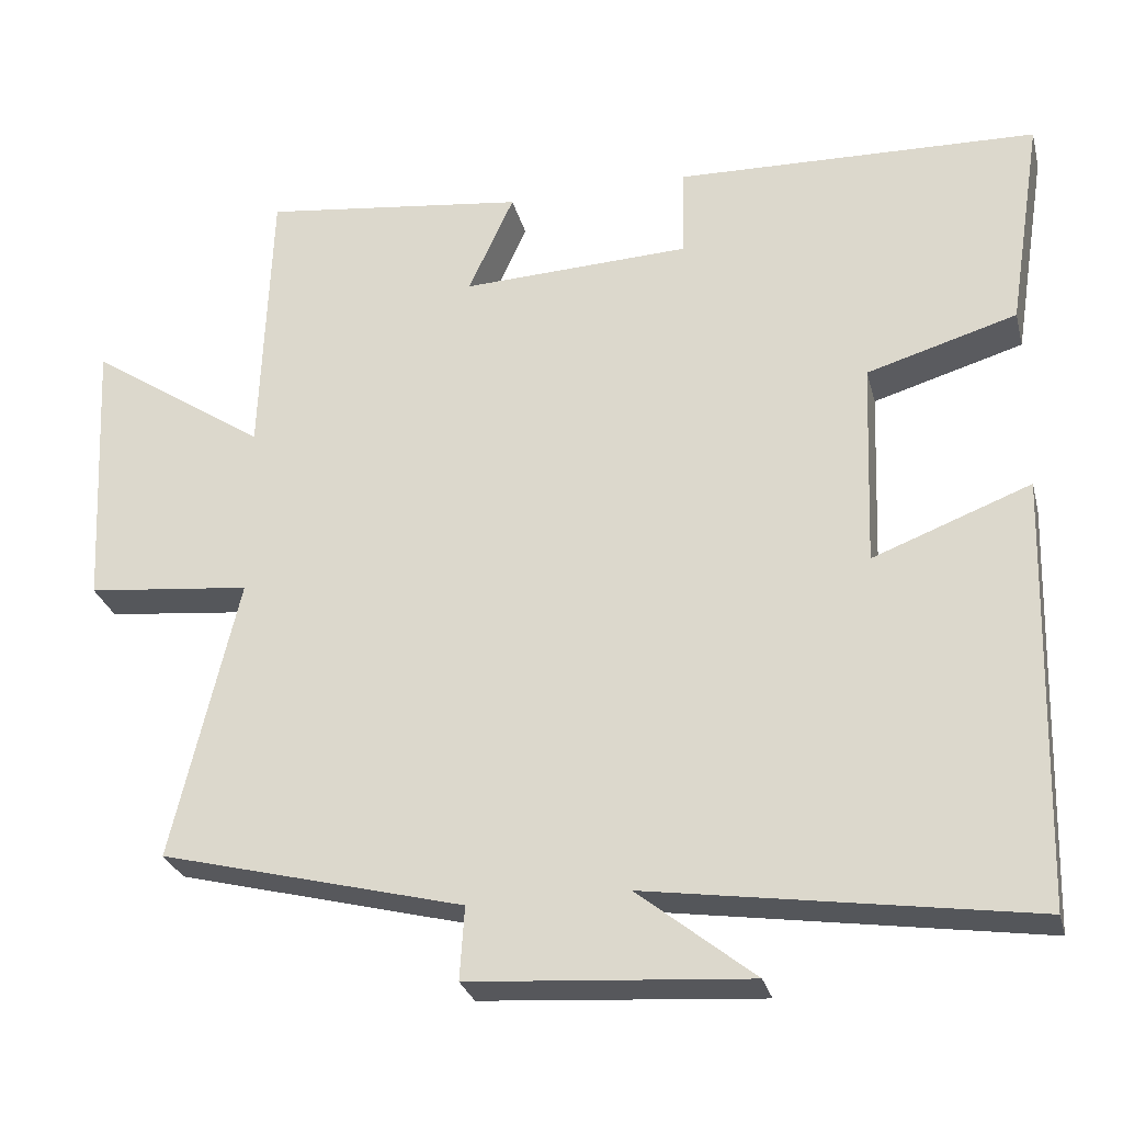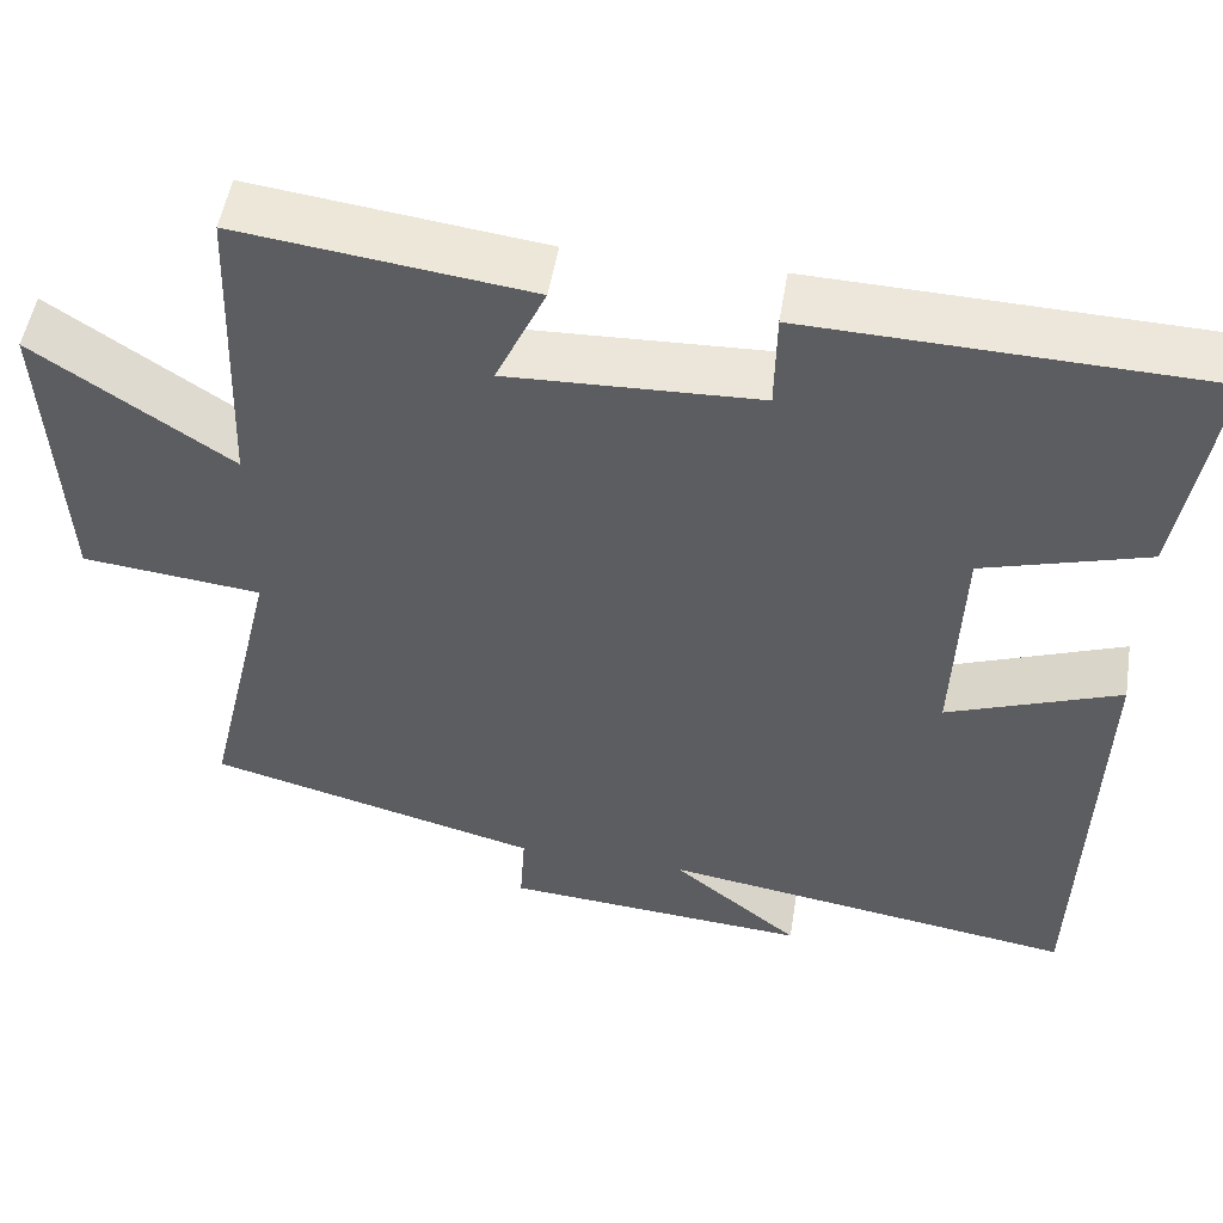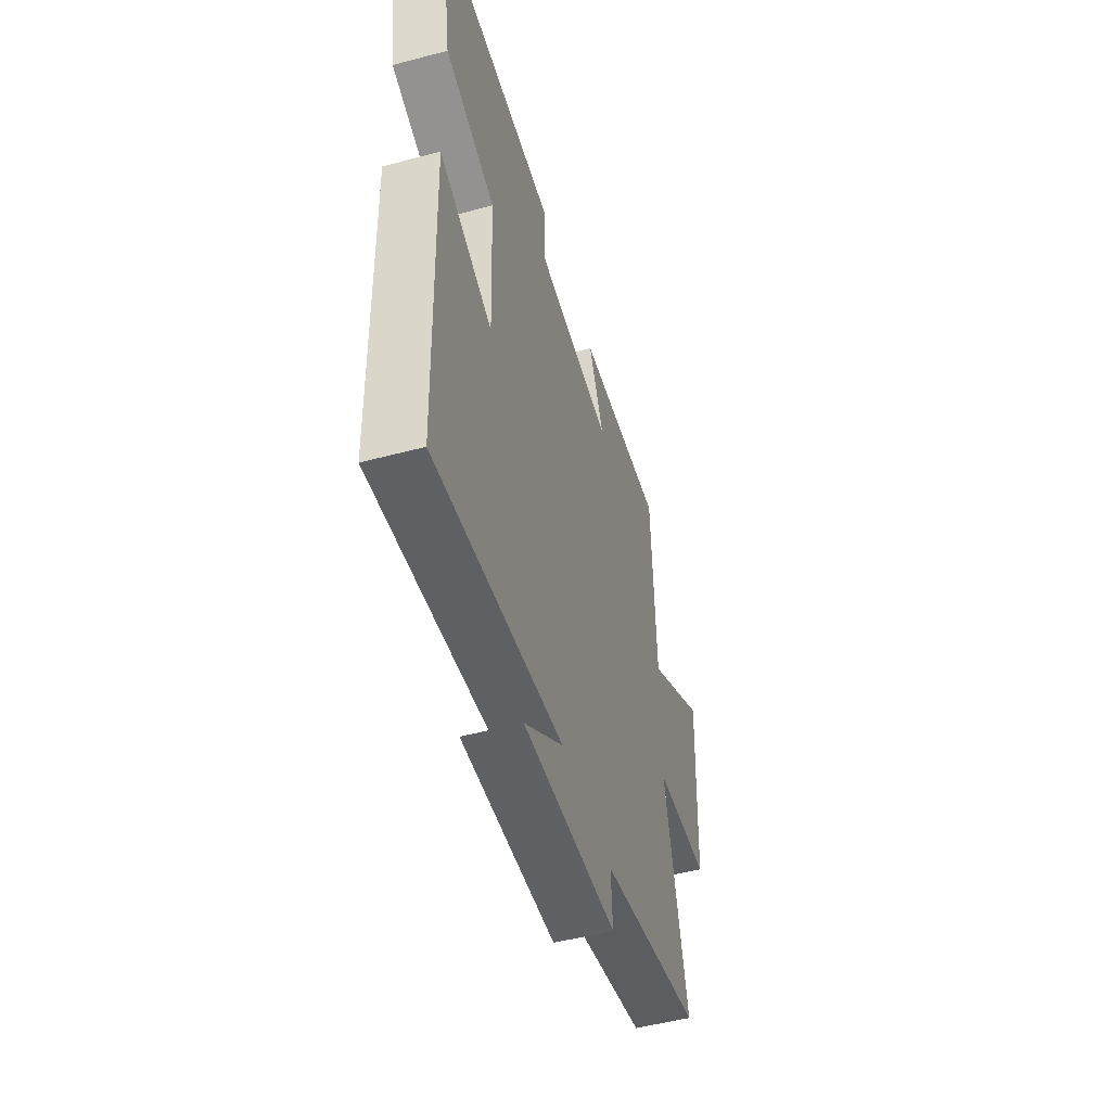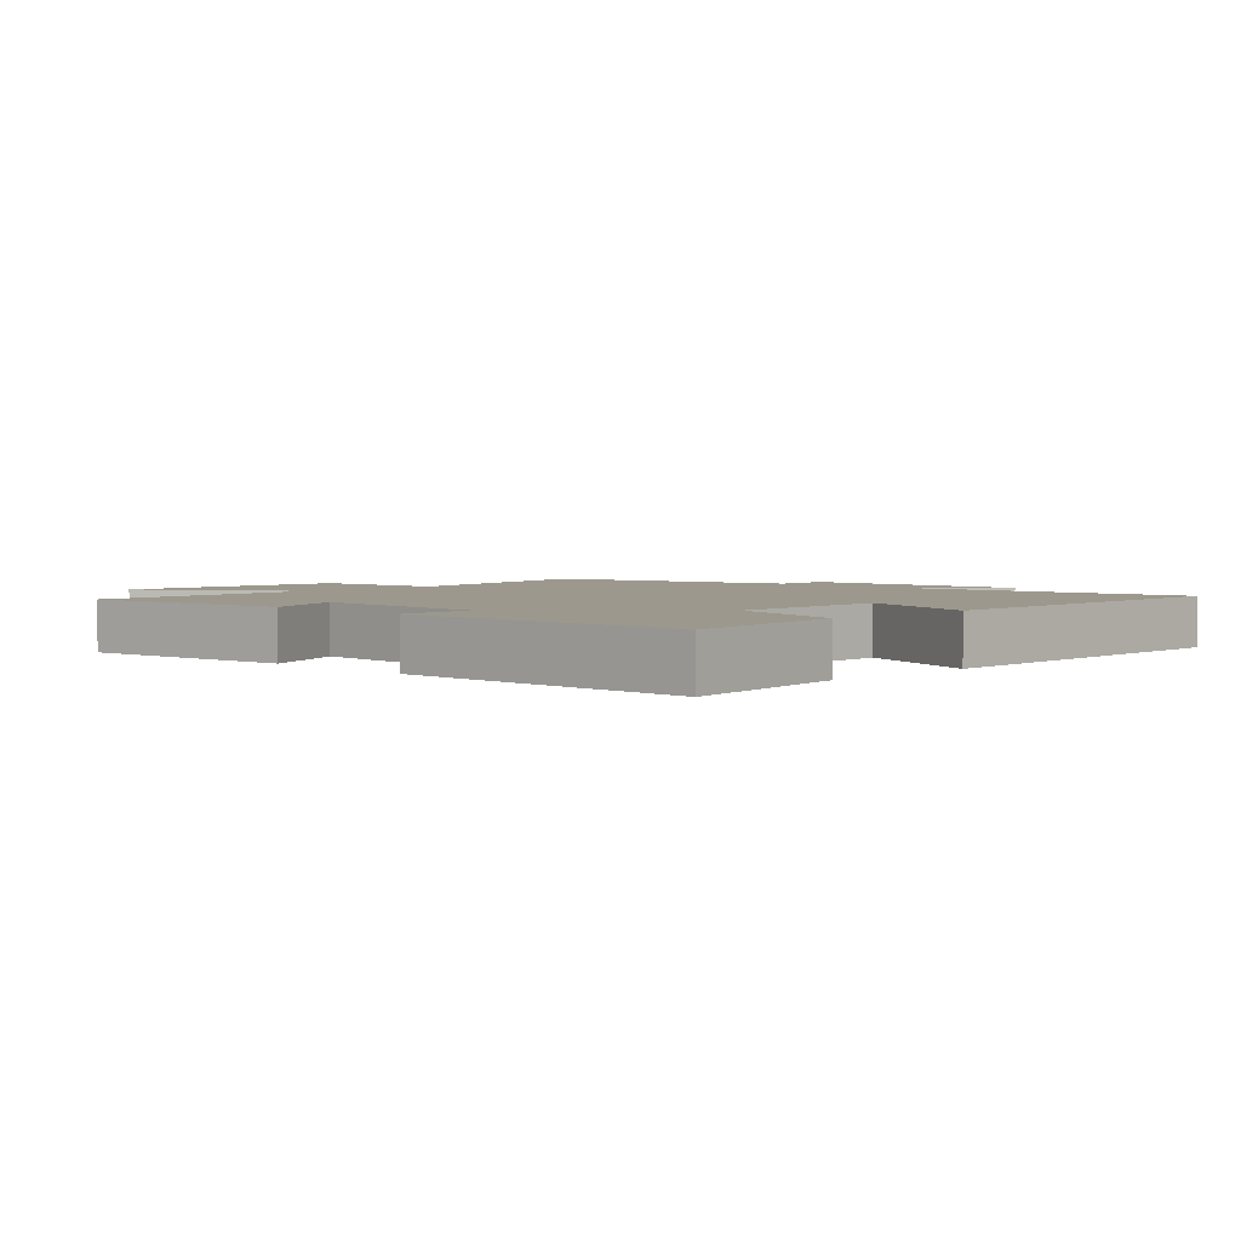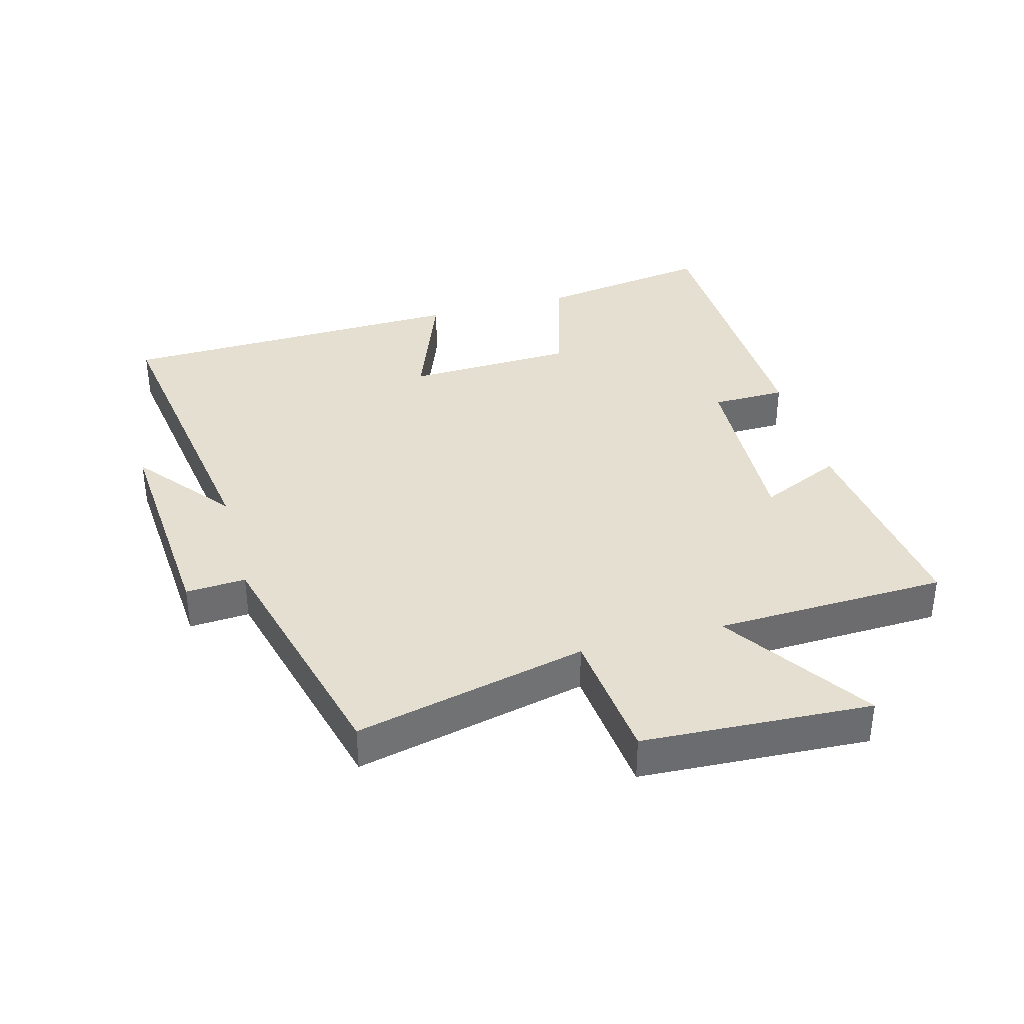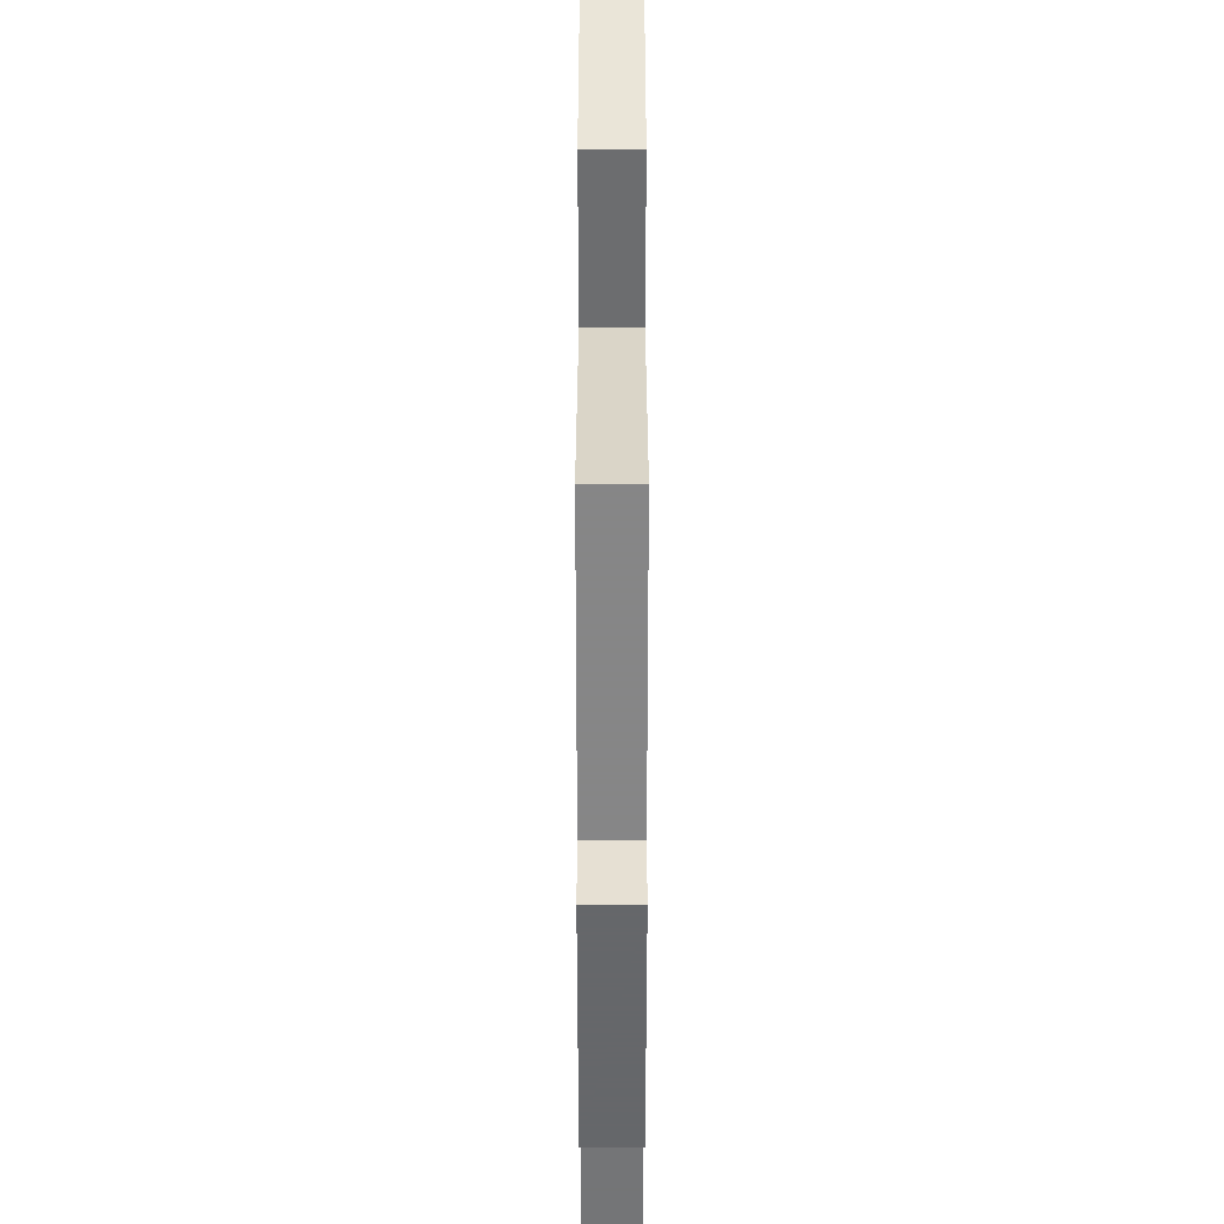
<metadata>
{"format":"obj","ext":"obj","renderer":"f3d","projection":"perspective","resolution":1024,"background":"white","views":[{"elev":-28.2,"azim":13.9,"up":"+Z"},{"elev":51.3,"azim":9.2,"up":"+Z"},{"elev":-51.4,"azim":106.1,"up":"+Z"},{"elev":3.1,"azim":45.0,"up":"+Y"},{"elev":36.7,"azim":-105.1,"up":"+Y"},{"elev":-47.8,"azim":-90.0,"up":"+Z"}]}
</metadata>
<code>
v 0.543 0.07 0.486
v 0.5 0.07 0.215
v 0.31 0.07 0.159
v 0.3 0.07 -0.103
v 0.5 0.07 -0.027
v 0.484 0.07 -0.573
v 0.001 0.07 -0.5
v 0.149 0.07 -0.619
v -0.205 0.07 -0.593
v -0.199 0.07 -0.5
v -0.584 0.07 -0.401
v -0.5 0.07 -0.042
v -0.708 0.07 -0.02
v -0.726 0.07 0.334
v -0.5 0.07 0.182
v -0.487 0.07 0.542
v -0.151 0.07 0.5
v -0.209 0.07 0.373
v 0.081 0.07 0.385
v 0.083 0.07 0.5
v 0.543 0 0.486
v 0.5 0 0.215
v 0.31 0 0.159
v 0.3 0 -0.103
v 0.5 0 -0.027
v 0.484 0 -0.573
v 0.001 0 -0.5
v 0.149 0 -0.619
v -0.205 0 -0.593
v -0.199 0 -0.5
v -0.584 0 -0.401
v -0.5 0 -0.042
v -0.708 0 -0.02
v -0.726 0 0.334
v -0.5 0 0.182
v -0.487 0 0.542
v -0.151 0 0.5
v -0.209 0 0.373
v 0.081 0 0.385
v 0.083 0 0.5
f 19 20 1 2
f 18 19 2 3
f 15 16 17 18
f 15 18 3 4
f 12 13 14 15
f 12 15 4
f 10 11 12 4
f 7 8 9 10
f 7 10 4 5
f 5 6 7
f 22 21 40 39
f 23 22 39 38
f 38 37 36 35
f 24 23 38 35
f 35 34 33 32
f 24 35 32
f 24 32 31 30
f 30 29 28 27
f 25 24 30 27
f 27 26 25
f 1 21 22 2
f 2 22 23 3
f 3 23 24 4
f 4 24 25 5
f 5 25 26 6
f 6 26 27 7
f 7 27 28 8
f 8 28 29 9
f 9 29 30 10
f 10 30 31 11
f 11 31 32 12
f 12 32 33 13
f 13 33 34 14
f 14 34 35 15
f 15 35 36 16
f 16 36 37 17
f 17 37 38 18
f 18 38 39 19
f 19 39 40 20
f 20 40 21 1

</code>
